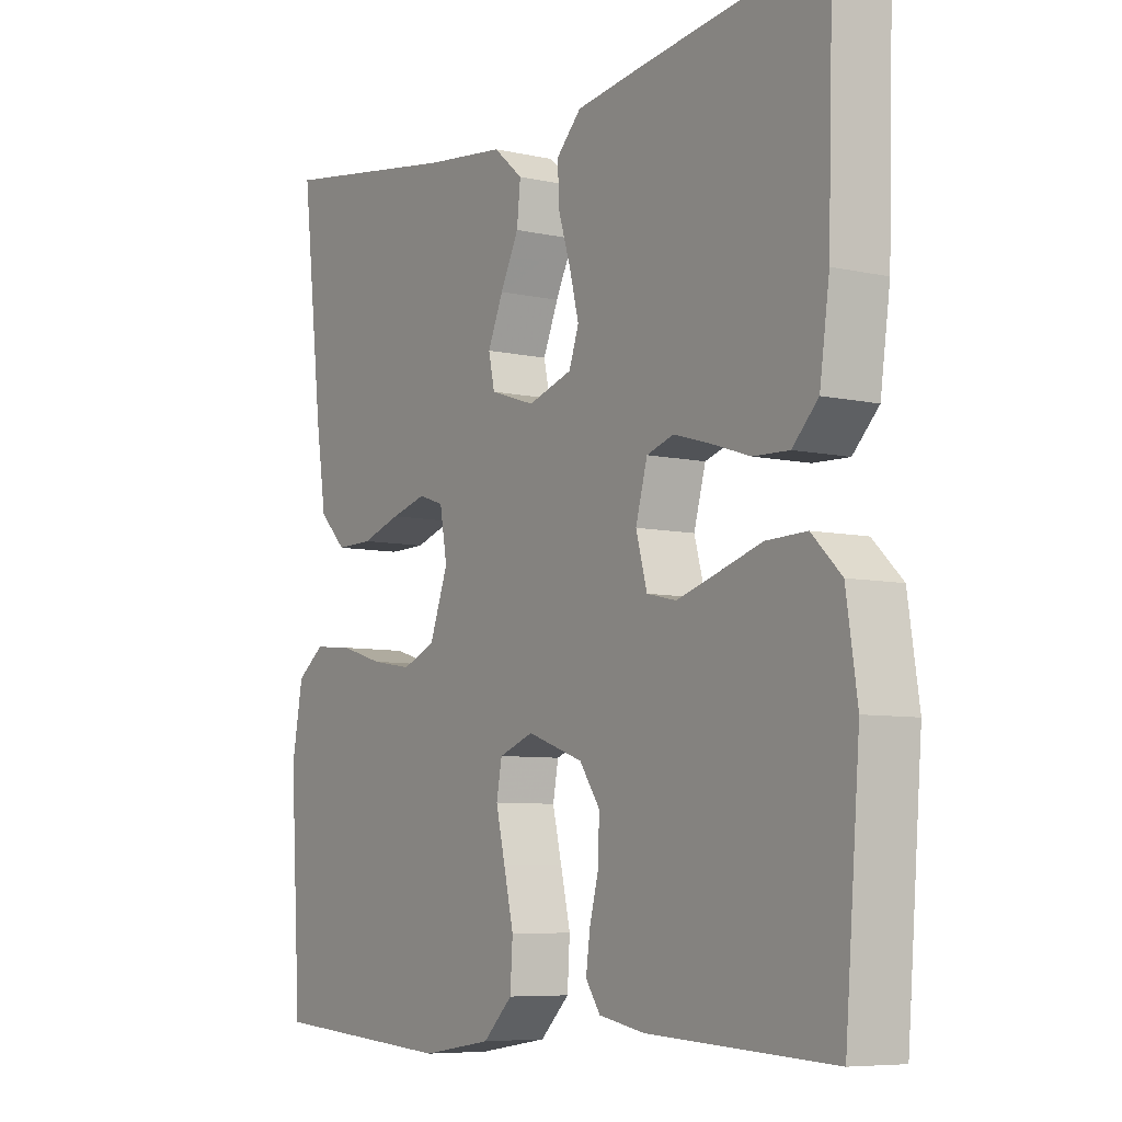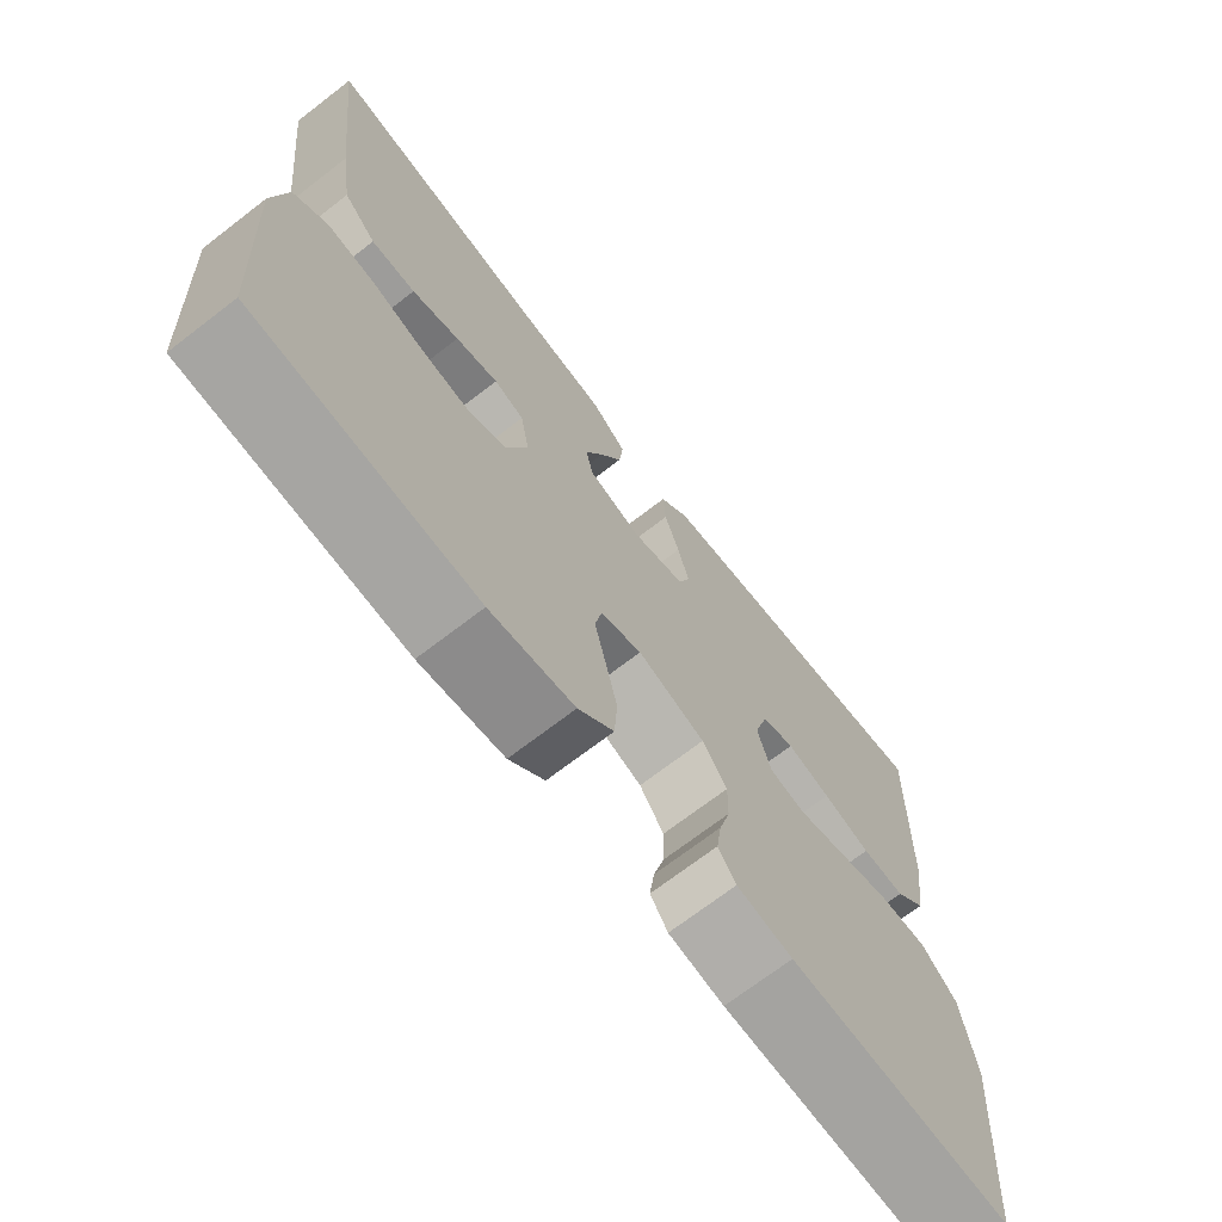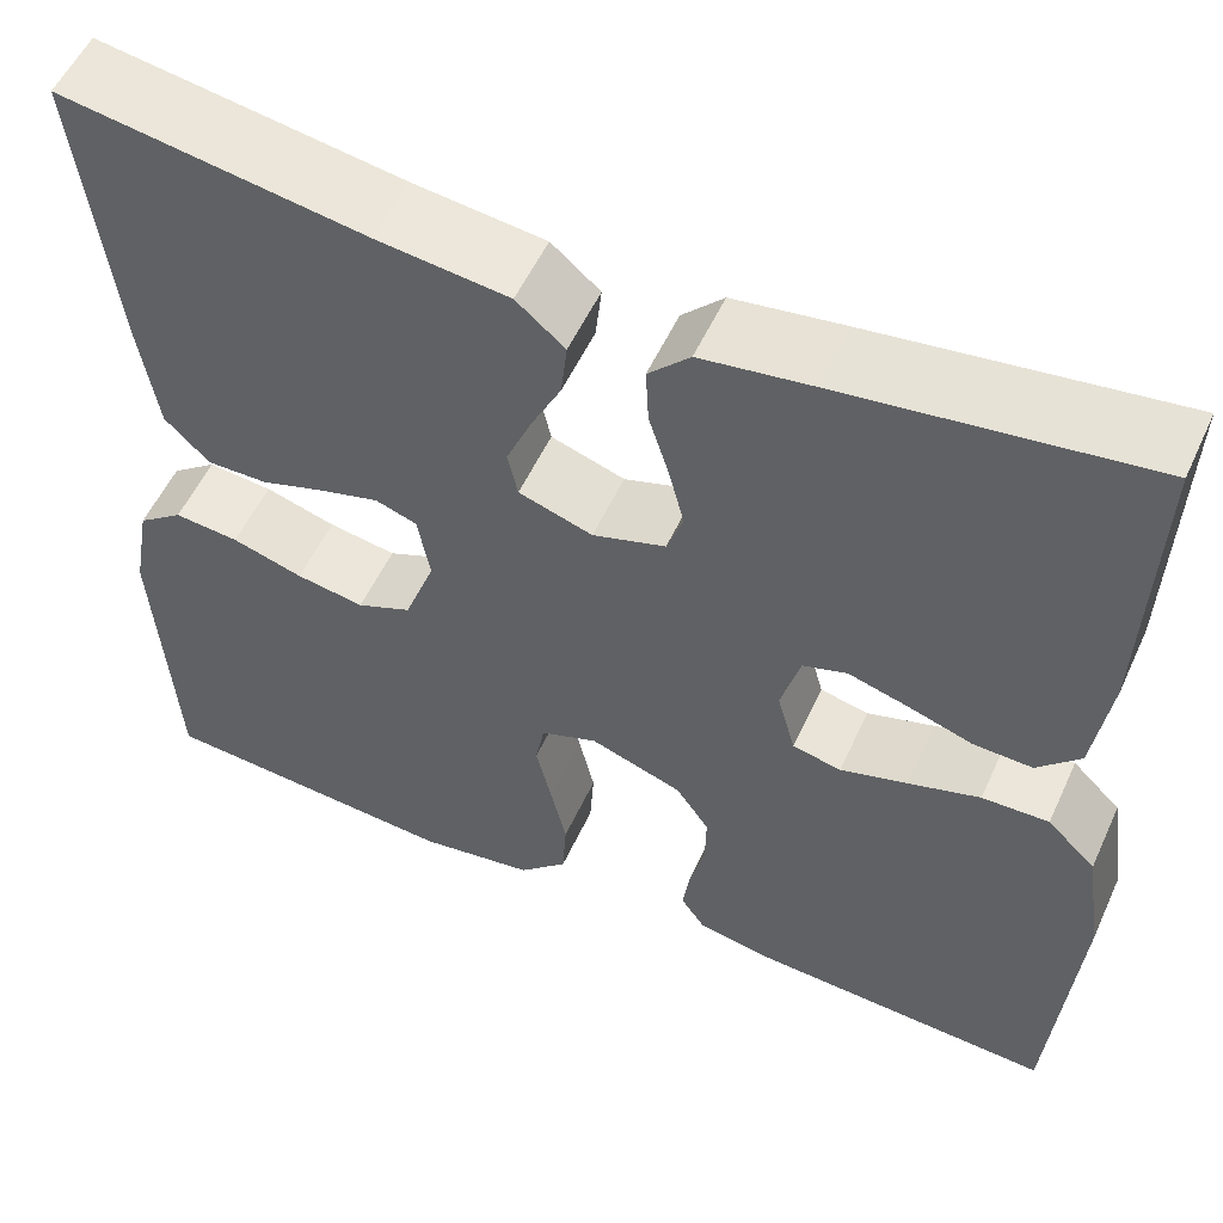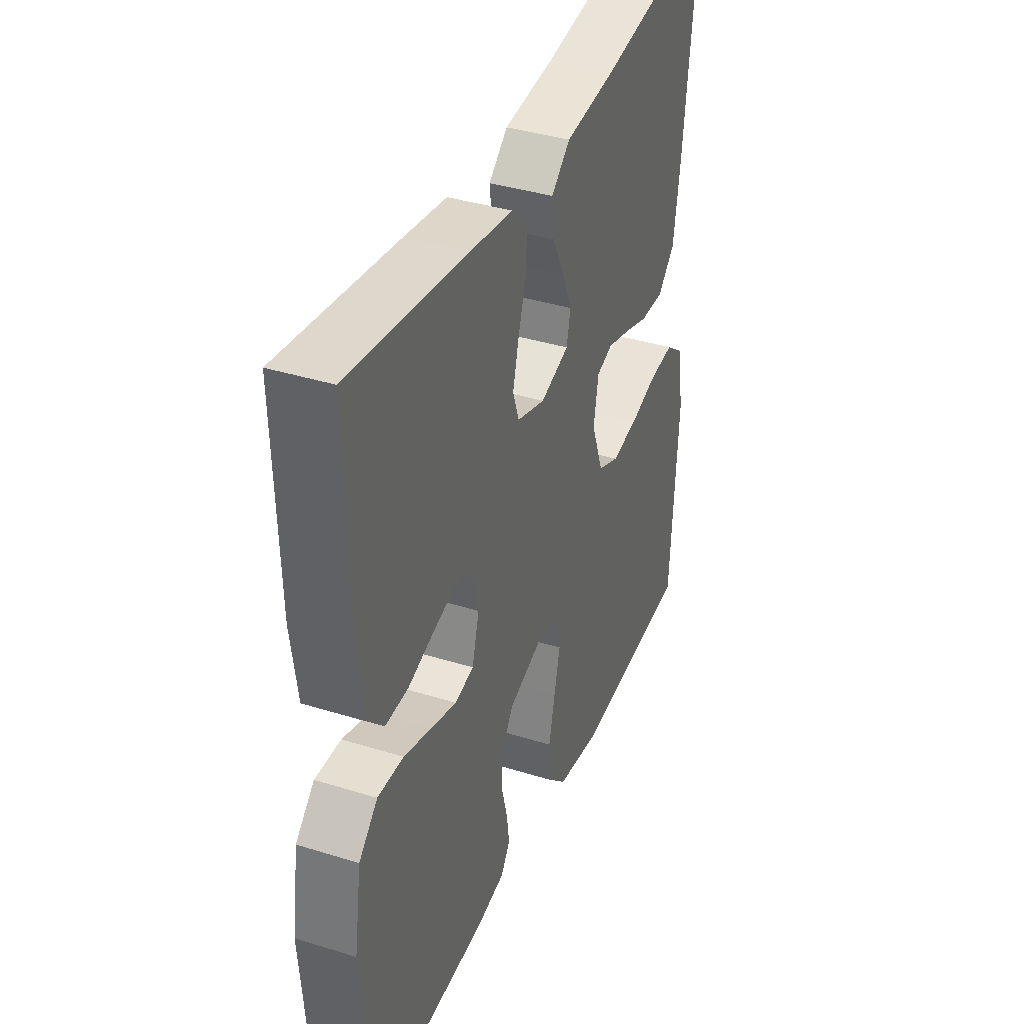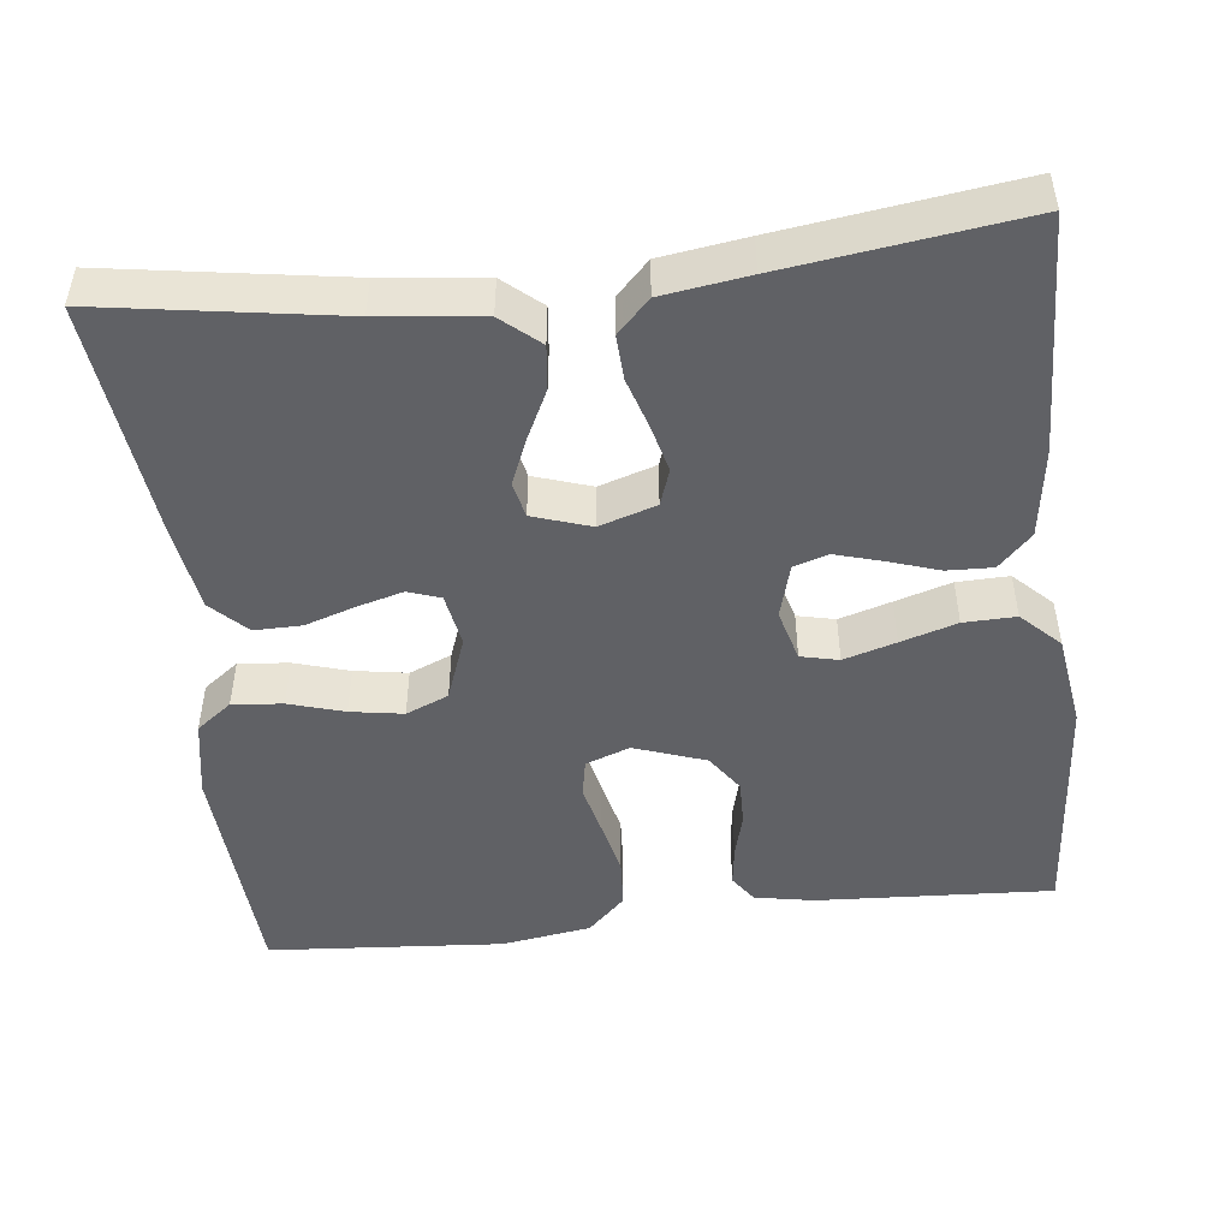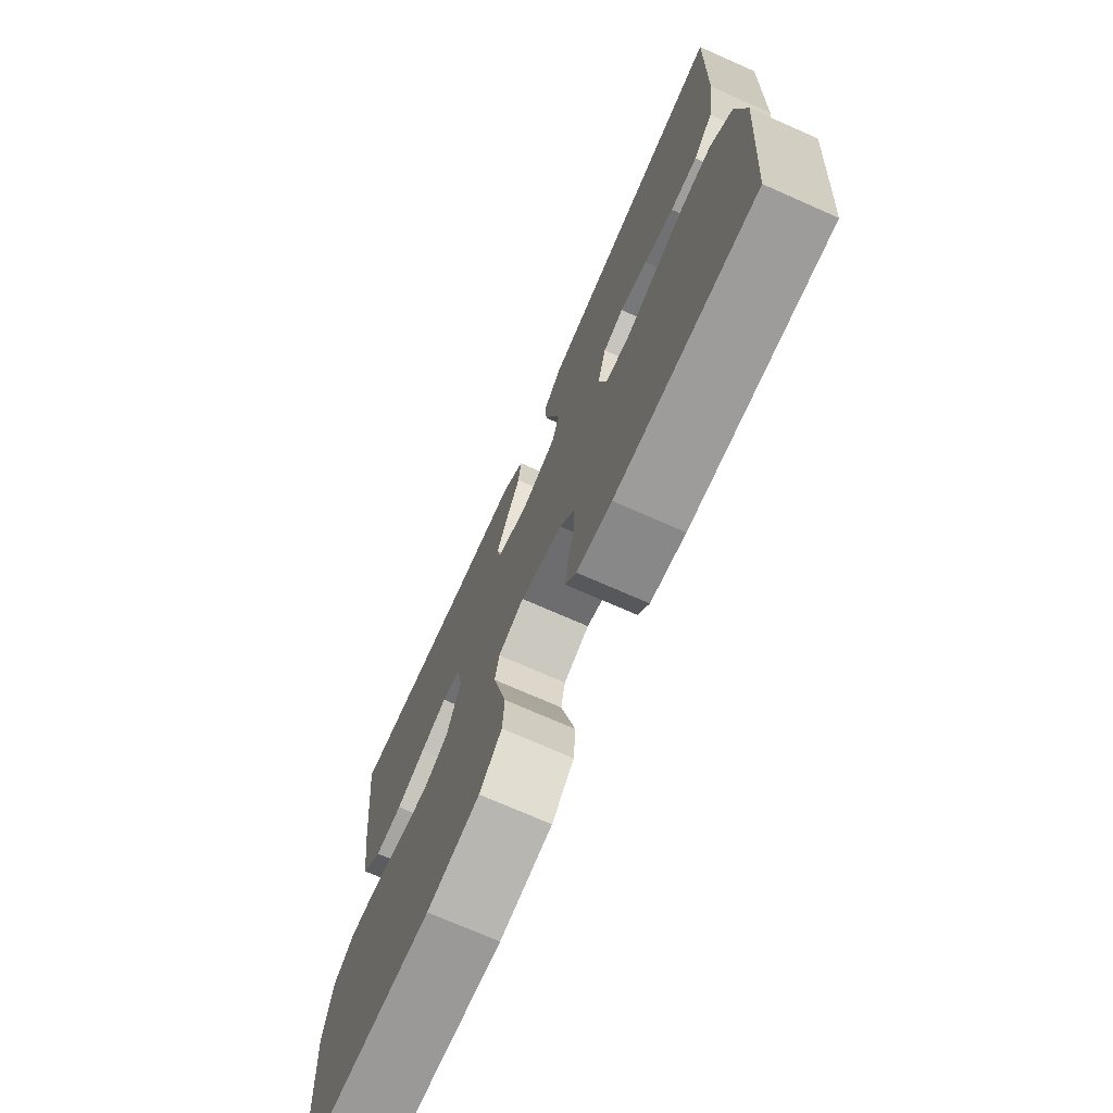
<metadata>
{"format":"obj","ext":"obj","renderer":"f3d","projection":"perspective","resolution":1024,"background":"white","views":[{"elev":-7.0,"azim":56.7,"up":"+Z"},{"elev":-70.7,"azim":-52.4,"up":"+Z"},{"elev":54.7,"azim":24.4,"up":"+Z"},{"elev":38.1,"azim":111.6,"up":"+Z"},{"elev":-48.3,"azim":6.5,"up":"+Y"},{"elev":-73.0,"azim":66.2,"up":"+Z"}]}
</metadata>
<code>
v 0.5 0.07 -0.5
v 0.2 0.07 -0.484
v 0.125 0.07 -0.47
v 0.101 0.07 -0.435
v 0.108 0.07 -0.384
v 0.123 0.07 -0.327
v 0.124 0.07 -0.27
v 0.091 0.07 -0.222
v 0 0.07 -0.19
v -0.056 0.07 -0.211
v -0.065 0.07 -0.259
v -0.05 0.07 -0.323
v -0.034 0.07 -0.393
v -0.038 0.07 -0.457
v -0.086 0.07 -0.504
v -0.2 0.07 -0.522
v -0.5 0.07 -0.5
v -0.518 0.07 -0.2
v -0.5 0.07 -0.101
v -0.455 0.07 -0.067
v -0.391 0.07 -0.073
v -0.321 0.07 -0.094
v -0.254 0.07 -0.105
v -0.2 0.07 -0.082
v -0.17 0.07 0
v -0.182 0.07 0.068
v -0.223 0.07 0.082
v -0.281 0.07 0.066
v -0.345 0.07 0.045
v -0.405 0.07 0.044
v -0.449 0.07 0.088
v -0.466 0.07 0.2
v -0.5 0.07 0.5
v -0.2 0.07 0.453
v -0.07 0.07 0.438
v -0.022 0.07 0.397
v -0.028 0.07 0.341
v -0.058 0.07 0.28
v -0.083 0.07 0.221
v -0.073 0.07 0.175
v 0 0.07 0.151
v 0.072 0.07 0.174
v 0.088 0.07 0.22
v 0.073 0.07 0.28
v 0.053 0.07 0.344
v 0.05 0.07 0.401
v 0.091 0.07 0.443
v 0.2 0.07 0.459
v 0.5 0.07 0.5
v 0.491 0.07 0.2
v 0.475 0.07 0.086
v 0.433 0.07 0.043
v 0.375 0.07 0.045
v 0.311 0.07 0.066
v 0.252 0.07 0.083
v 0.208 0.07 0.069
v 0.189 0.07 0
v 0.207 0.07 -0.066
v 0.255 0.07 -0.077
v 0.321 0.07 -0.057
v 0.392 0.07 -0.035
v 0.458 0.07 -0.033
v 0.506 0.07 -0.08
v 0.524 0.07 -0.2
v 0.5 0 -0.5
v 0.2 0 -0.484
v 0.125 0 -0.47
v 0.101 0 -0.435
v 0.108 0 -0.384
v 0.123 0 -0.327
v 0.124 0 -0.27
v 0.091 0 -0.222
v 0 0 -0.19
v -0.056 0 -0.211
v -0.065 0 -0.259
v -0.05 0 -0.323
v -0.034 0 -0.393
v -0.038 0 -0.457
v -0.086 0 -0.504
v -0.2 0 -0.522
v -0.5 0 -0.5
v -0.518 0 -0.2
v -0.5 0 -0.101
v -0.455 0 -0.067
v -0.391 0 -0.073
v -0.321 0 -0.094
v -0.254 0 -0.105
v -0.2 0 -0.082
v -0.17 0 0
v -0.182 0 0.068
v -0.223 0 0.082
v -0.281 0 0.066
v -0.345 0 0.045
v -0.405 0 0.044
v -0.449 0 0.088
v -0.466 0 0.2
v -0.5 0 0.5
v -0.2 0 0.453
v -0.07 0 0.438
v -0.022 0 0.397
v -0.028 0 0.341
v -0.058 0 0.28
v -0.083 0 0.221
v -0.073 0 0.175
v 0 0 0.151
v 0.072 0 0.174
v 0.088 0 0.22
v 0.073 0 0.28
v 0.053 0 0.344
v 0.05 0 0.401
v 0.091 0 0.443
v 0.2 0 0.459
v 0.5 0 0.5
v 0.491 0 0.2
v 0.475 0 0.086
v 0.433 0 0.043
v 0.375 0 0.045
v 0.311 0 0.066
v 0.252 0 0.083
v 0.208 0 0.069
v 0.189 0 0
v 0.207 0 -0.066
v 0.255 0 -0.077
v 0.321 0 -0.057
v 0.392 0 -0.035
v 0.458 0 -0.033
v 0.506 0 -0.08
v 0.524 0 -0.2
f 4 5 6
f 3 4 6
f 2 3 6
f 1 2 6
f 64 1 6
f 63 64 6
f 62 63 6
f 61 62 6
f 60 61 6
f 59 60 6 7
f 58 59 7 8
f 57 58 8 9
f 56 57 9 10
f 52 53 54
f 51 52 54
f 50 51 54
f 49 50 54
f 48 49 54
f 47 48 54
f 46 47 54
f 45 46 54
f 44 45 54
f 43 44 54 55
f 42 43 55 56
f 36 37 38
f 35 36 38
f 34 35 38
f 34 38 39
f 33 34 39
f 32 33 39
f 31 32 39
f 30 31 39
f 29 30 39
f 28 29 39
f 27 28 39 40
f 20 21 22
f 19 20 22
f 18 19 22
f 17 18 22
f 16 17 22
f 15 16 22
f 14 15 22
f 13 14 22
f 12 13 22
f 11 12 22
f 10 11 22 23
f 41 42 56 10
f 26 27 40 41
f 25 26 41 10
f 10 23 24
f 10 24 25
f 70 69 68
f 70 68 67
f 70 67 66
f 70 66 65
f 70 65 128
f 70 128 127
f 70 127 126
f 70 126 125
f 70 125 124
f 71 70 124 123
f 72 71 123 122
f 73 72 122 121
f 74 73 121 120
f 118 117 116
f 118 116 115
f 118 115 114
f 118 114 113
f 118 113 112
f 118 112 111
f 118 111 110
f 118 110 109
f 118 109 108
f 119 118 108 107
f 120 119 107 106
f 102 101 100
f 102 100 99
f 102 99 98
f 103 102 98
f 103 98 97
f 103 97 96
f 103 96 95
f 103 95 94
f 103 94 93
f 103 93 92
f 104 103 92 91
f 86 85 84
f 86 84 83
f 86 83 82
f 86 82 81
f 86 81 80
f 86 80 79
f 86 79 78
f 86 78 77
f 86 77 76
f 86 76 75
f 87 86 75 74
f 74 120 106 105
f 105 104 91 90
f 74 105 90 89
f 88 87 74
f 89 88 74
f 1 65 66 2
f 2 66 67 3
f 3 67 68 4
f 4 68 69 5
f 5 69 70 6
f 6 70 71 7
f 7 71 72 8
f 8 72 73 9
f 9 73 74 10
f 10 74 75 11
f 11 75 76 12
f 12 76 77 13
f 13 77 78 14
f 14 78 79 15
f 15 79 80 16
f 16 80 81 17
f 17 81 82 18
f 18 82 83 19
f 19 83 84 20
f 20 84 85 21
f 21 85 86 22
f 22 86 87 23
f 23 87 88 24
f 24 88 89 25
f 25 89 90 26
f 26 90 91 27
f 27 91 92 28
f 28 92 93 29
f 29 93 94 30
f 30 94 95 31
f 31 95 96 32
f 32 96 97 33
f 33 97 98 34
f 34 98 99 35
f 35 99 100 36
f 36 100 101 37
f 37 101 102 38
f 38 102 103 39
f 39 103 104 40
f 40 104 105 41
f 41 105 106 42
f 42 106 107 43
f 43 107 108 44
f 44 108 109 45
f 45 109 110 46
f 46 110 111 47
f 47 111 112 48
f 48 112 113 49
f 49 113 114 50
f 50 114 115 51
f 51 115 116 52
f 52 116 117 53
f 53 117 118 54
f 54 118 119 55
f 55 119 120 56
f 56 120 121 57
f 57 121 122 58
f 58 122 123 59
f 59 123 124 60
f 60 124 125 61
f 61 125 126 62
f 62 126 127 63
f 63 127 128 64
f 64 128 65 1

</code>
